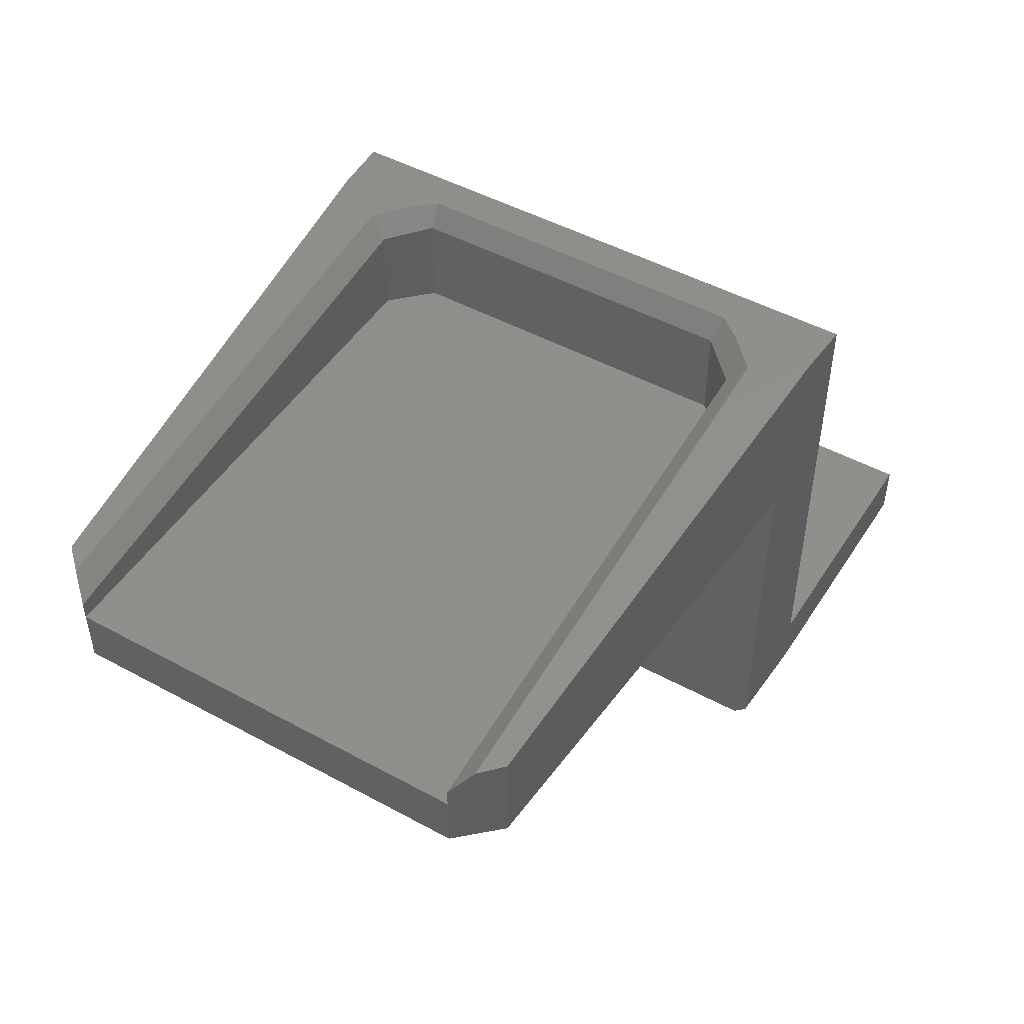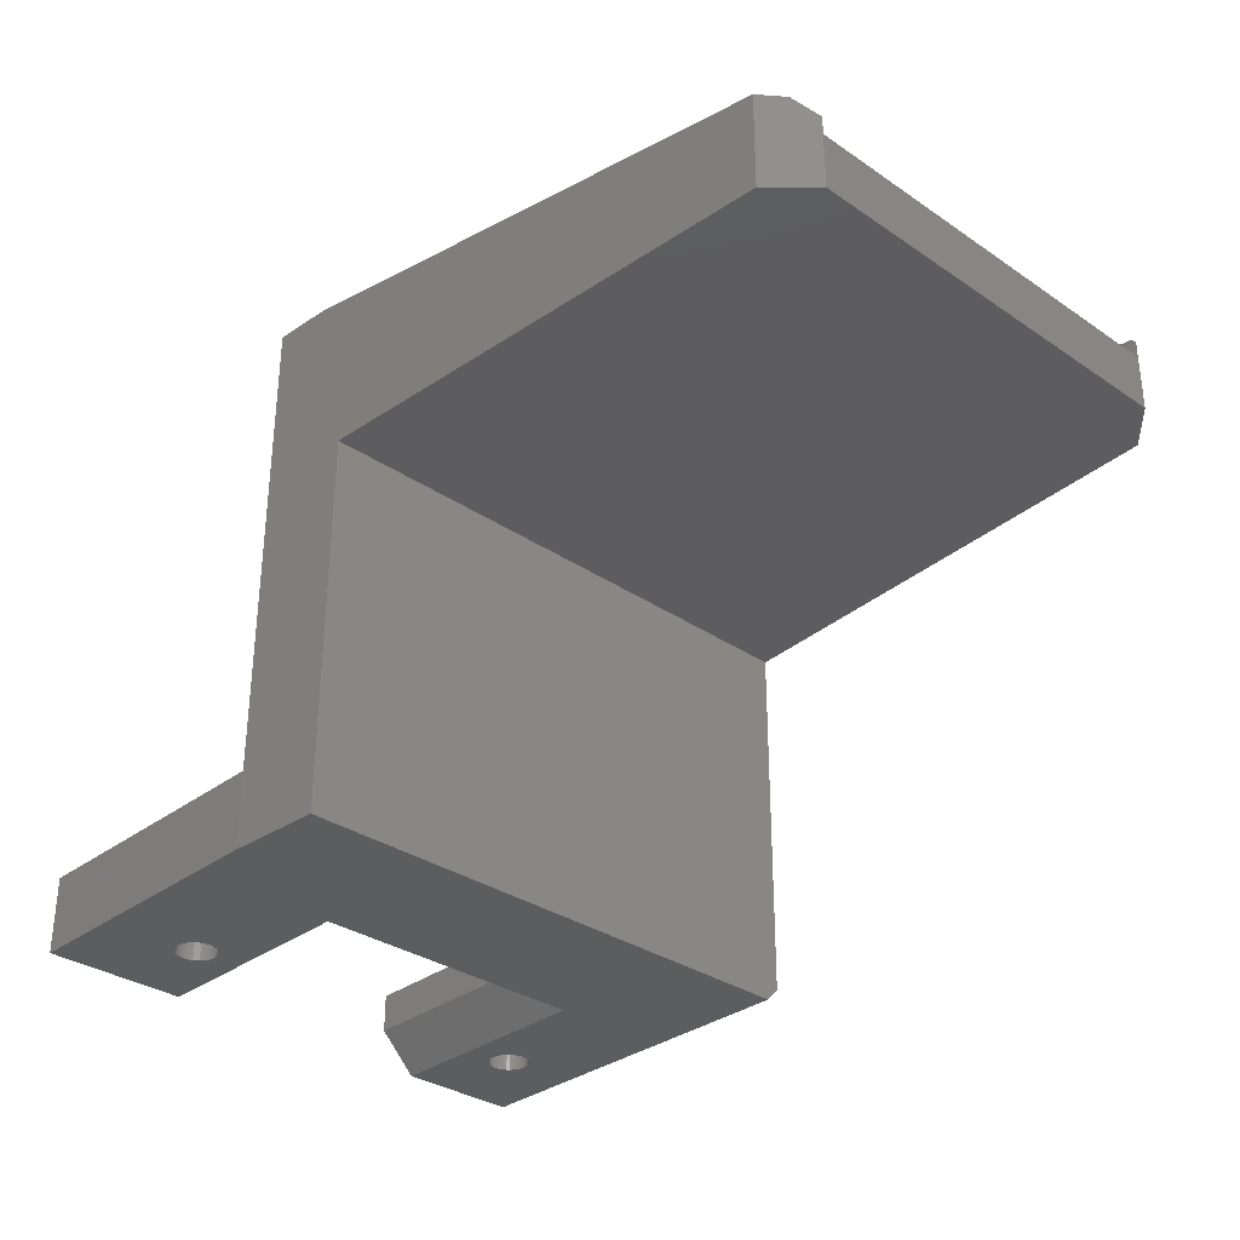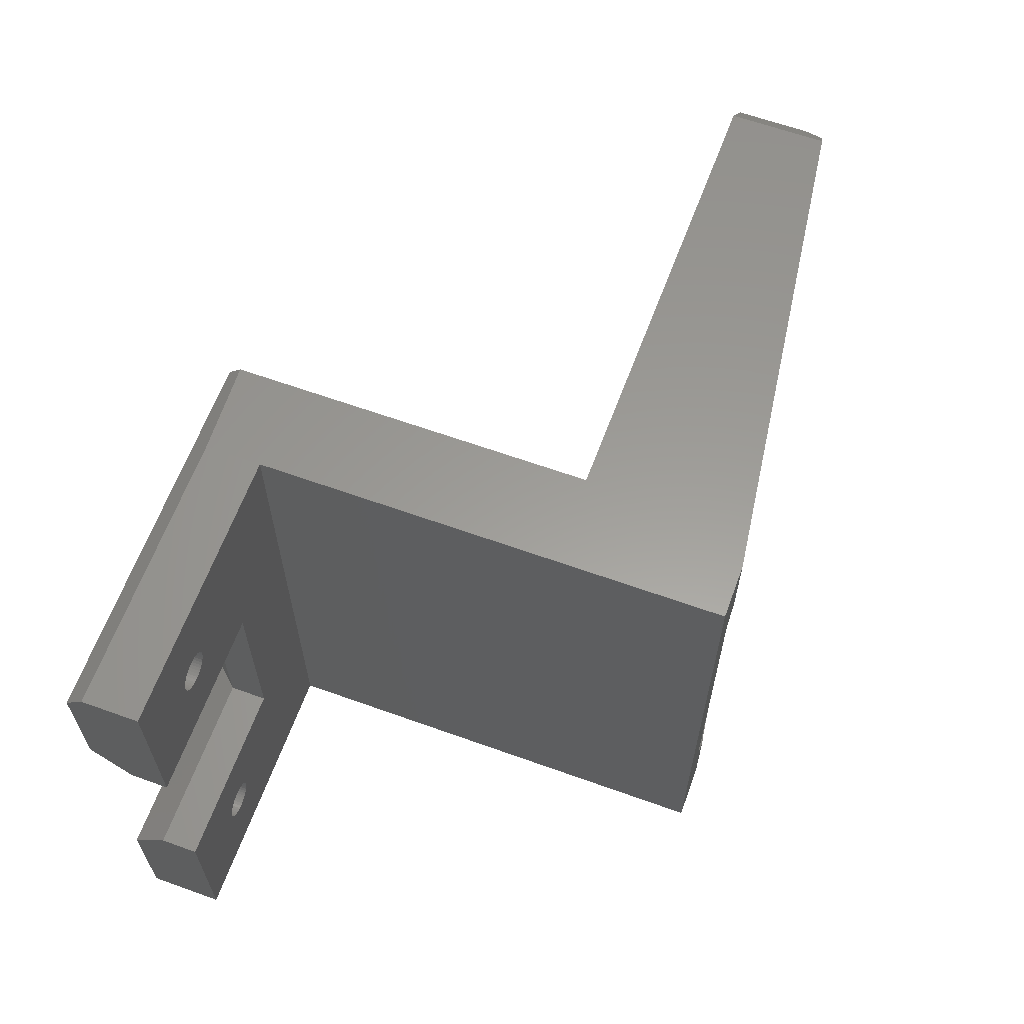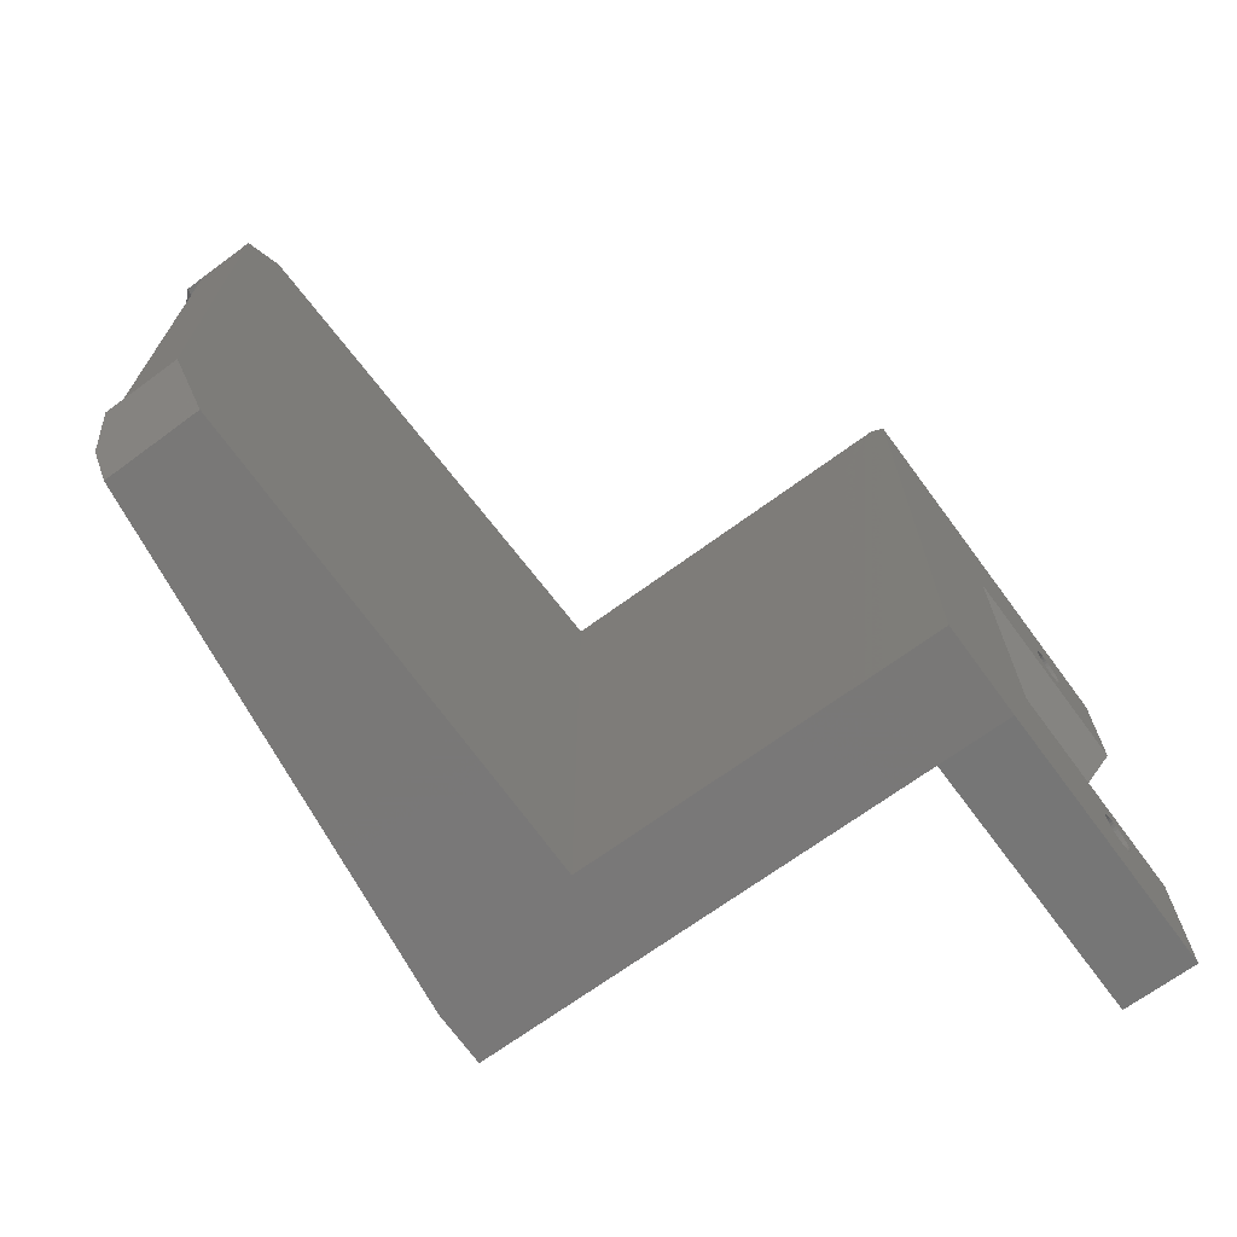
<metadata>
{"format":"stl","ext":"stl","renderer":"f3d","projection":"perspective","resolution":1024,"background":"white","views":[{"elev":48.3,"azim":121.3,"up":"+Z"},{"elev":-32.3,"azim":46.4,"up":"+Z"},{"elev":63.1,"azim":-70.0,"up":"+Y"},{"elev":-68.8,"azim":126.4,"up":"+Y"}]}
</metadata>
<code>
# stl→obj: 306 verts, 616 faces
v 2 8.721 29
v 2 -9.721 29
v 3 8.506 28
v 3 -9.506 28
v 3 8.5 28
v 3 -9.5 28
v 3 8.5 23
v 3 -9.5 23
v 5.004 -11.5 27.73
v 3 -10.91 29
v 4.592 -12.5 28.79
v 32.06 -12.5 25.13
v 33 -11.5 23.99
v 5 -11.5 27.72
v 5 -11.5 23
v 33 -11.5 23
v 31 -13.62 20
v 33 -11.5 20
v 31 -13.62 25.27
v 3 -15.32 29
v 4.592 11.5 28.79
v 3 9.908 29
v 5.004 10.5 27.73
v 5 10.5 27.72
v 33 10.5 23.99
v 32.06 11.5 25.13
v 5 10.5 23
v 33 10.5 23
v 5.016 13.5 0
v -15 13.5 0
v 5.016 14.2 0.6958
v -0.003233 14.5 1
v -15 14.5 1
v -15 7 0
v -15 5 2
v -15 14.5 4
v -15 5 4
v -11.04 9.66 0
v -11.05 9.5 0
v -11.04 9.34 0
v -11 9.183 0
v -10.94 9.034 0
v -10.86 8.896 0
v -10.76 8.772 0
v -10.64 8.665 0
v -10.5 8.578 0
v -10.36 8.512 0
v -10.2 8.469 0
v -10.04 8.451 0
v -9.883 8.457 0
v -3.003 7 0
v -9.725 8.488 0
v -9.574 8.542 0
v -9.432 8.619 0
v -9.305 8.716 0
v -9.193 8.832 0
v -9.101 8.963 0
v -9.029 9.107 0
v -8.981 9.261 0
v -8.956 9.42 0
v -8.956 9.58 0
v -8.981 9.739 0
v -9.029 9.893 0
v -9.101 10.04 0
v -9.193 10.17 0
v -9.305 10.28 0
v -9.432 10.38 0
v -9.574 10.46 0
v -9.725 10.51 0
v -9.883 10.54 0
v -10.04 10.55 0
v -10.2 10.53 0
v -10.36 10.49 0
v -10.5 10.42 0
v -10.64 10.34 0
v -10.76 10.23 0
v -10.86 10.1 0
v -10.94 9.966 0
v -11 9.817 0
v -11.04 -10.34 0
v -11.05 -10.5 0
v -15 -8 0
v -11.04 -10.66 0
v -15 -15.5 0
v -11 -10.82 0
v -10.94 -10.97 0
v -10.86 -11.1 0
v -10.76 -11.23 0
v -10.64 -11.34 0
v -10.5 -11.42 0
v -10.36 -11.49 0
v -10.2 -11.53 0
v -10.04 -11.55 0
v -9.883 -11.54 0
v -9.725 -11.51 0
v -0.003233 -15.5 0
v -9.574 -11.46 0
v -9.432 -11.38 0
v -9.305 -11.28 0
v -9.193 -11.17 0
v -9.101 -11.04 0
v -9.029 -10.89 0
v -3.003 -8 0
v 5.016 -15.2 0
v -8.981 -10.74 0
v -8.956 -10.58 0
v -8.956 -10.42 0
v -8.981 -10.26 0
v -9.029 -10.11 0
v -9.101 -9.963 0
v -9.193 -9.832 0
v -9.305 -9.716 0
v -9.432 -9.619 0
v -9.574 -9.542 0
v -9.725 -9.488 0
v -9.883 -9.457 0
v -10.04 -9.451 0
v -10.2 -9.469 0
v -10.36 -9.512 0
v -10.5 -9.578 0
v -10.64 -9.665 0
v -10.76 -9.772 0
v -10.86 -9.896 0
v -10.94 -10.03 0
v -11 -10.18 0
v 5.016 -15.2 20
v 5.016 14.2 20
v 31 12.62 25.27
v 3 14.32 29
v -0.003233 -15.5 29
v -0.003233 -15.5 4
v -0.003233 14.5 29
v -5.003 5 2
v -5.003 -6 2
v -15 -6 2
v -5.003 5 4
v -5.003 -6 4
v -15 -6 4
v -15 -15.5 4
v 33 10.5 20
v 31 12.62 20
v -0.003233 14.5 4
v -11.04 9.34 4
v -11.04 9.34 2
v -11.05 9.5 4
v -11.05 9.5 2
v -11.04 9.66 4
v -11.04 9.66 2
v -11 9.817 4
v -11 9.817 2
v -10.94 9.966 4
v -10.94 9.966 2
v -10.86 10.1 4
v -10.86 10.1 2
v -10.76 10.23 4
v -10.76 10.23 2
v -10.64 10.34 4
v -10.64 10.34 2
v -10.5 10.42 4
v -10.5 10.42 2
v -10.36 10.49 4
v -10.36 10.49 2
v -10.2 10.53 4
v -10.2 10.53 2
v -10.04 10.55 4
v -10.04 10.55 2
v -9.883 10.54 4
v -9.883 10.54 2
v -9.725 10.51 4
v -9.725 10.51 2
v -9.574 10.46 4
v -9.574 10.46 2
v -9.432 10.38 4
v -9.432 10.38 2
v -9.305 10.28 4
v -9.305 10.28 2
v -9.193 10.17 4
v -9.193 10.17 2
v -9.101 10.04 4
v -9.101 10.04 2
v -9.029 9.893 4
v -9.029 9.893 2
v -8.981 9.739 4
v -8.981 9.739 2
v -8.956 9.58 4
v -8.956 9.58 2
v -8.956 9.42 4
v -8.956 9.42 2
v -8.981 9.261 4
v -8.981 9.261 2
v -9.029 9.107 4
v -9.029 9.107 2
v -9.101 8.963 4
v -9.101 8.963 2
v -9.193 8.832 4
v -9.193 8.832 2
v -9.305 8.716 4
v -9.305 8.716 2
v -9.432 8.619 4
v -9.432 8.619 2
v -9.574 8.542 4
v -9.574 8.542 2
v -9.725 8.488 4
v -9.725 8.488 2
v -9.883 8.457 4
v -9.883 8.457 2
v -10.04 8.451 4
v -10.04 8.451 2
v -10.2 8.469 4
v -10.2 8.469 2
v -10.36 8.512 4
v -10.36 8.512 2
v -10.5 8.578 4
v -10.5 8.578 2
v -10.64 8.665 4
v -10.64 8.665 2
v -10.76 8.772 4
v -10.76 8.772 2
v -10.86 8.896 4
v -10.86 8.896 2
v -10.94 9.034 4
v -10.94 9.034 2
v -11 9.183 4
v -11 9.183 2
v -11.04 -10.66 4
v -11.04 -10.66 2
v -11.05 -10.5 4
v -11.05 -10.5 2
v -11.04 -10.34 4
v -11.04 -10.34 2
v -11 -10.18 4
v -11 -10.18 2
v -10.94 -10.03 4
v -10.94 -10.03 2
v -10.86 -9.896 4
v -10.86 -9.896 2
v -10.76 -9.772 4
v -10.76 -9.772 2
v -10.64 -9.665 4
v -10.64 -9.665 2
v -10.5 -9.578 4
v -10.5 -9.578 2
v -10.36 -9.512 4
v -10.36 -9.512 2
v -10.2 -9.469 4
v -10.2 -9.469 2
v -10.04 -9.451 4
v -10.04 -9.451 2
v -9.883 -9.457 4
v -9.883 -9.457 2
v -9.725 -9.488 4
v -9.725 -9.488 2
v -9.574 -9.542 4
v -9.574 -9.542 2
v -9.432 -9.619 4
v -9.432 -9.619 2
v -9.305 -9.716 4
v -9.305 -9.716 2
v -9.193 -9.832 4
v -9.193 -9.832 2
v -9.101 -9.963 4
v -9.101 -9.963 2
v -9.029 -10.11 4
v -9.029 -10.11 2
v -8.981 -10.26 4
v -8.981 -10.26 2
v -8.956 -10.42 4
v -8.956 -10.42 2
v -8.956 -10.58 4
v -8.956 -10.58 2
v -8.981 -10.74 4
v -8.981 -10.74 2
v -9.029 -10.89 4
v -9.029 -10.89 2
v -9.101 -11.04 4
v -9.101 -11.04 2
v -9.193 -11.17 4
v -9.193 -11.17 2
v -9.305 -11.28 4
v -9.305 -11.28 2
v -9.432 -11.38 4
v -9.432 -11.38 2
v -9.574 -11.46 4
v -9.574 -11.46 2
v -9.725 -11.51 4
v -9.725 -11.51 2
v -9.883 -11.54 4
v -9.883 -11.54 2
v -10.04 -11.55 4
v -10.04 -11.55 2
v -10.2 -11.53 4
v -10.2 -11.53 2
v -10.36 -11.49 4
v -10.36 -11.49 2
v -10.5 -11.42 4
v -10.5 -11.42 2
v -10.64 -11.34 4
v -10.64 -11.34 2
v -10.76 -11.23 4
v -10.76 -11.23 2
v -10.86 -11.1 4
v -10.86 -11.1 2
v -10.94 -10.97 4
v -10.94 -10.97 2
v -11 -10.82 4
v -11 -10.82 2
f 1 2 3
f 3 2 4
f 3 4 5
f 5 4 6
f 5 6 7
f 7 6 8
f 6 4 9
f 9 4 10
f 9 10 11
f 4 2 10
f 11 12 9
f 9 12 13
f 9 13 14
f 14 13 15
f 15 13 16
f 13 12 16
f 16 12 17
f 16 17 18
f 12 19 17
f 12 11 19
f 19 11 20
f 20 11 10
f 21 22 23
f 23 22 3
f 23 3 5
f 22 1 3
f 24 25 23
f 23 25 26
f 23 26 21
f 24 27 25
f 25 27 28
f 23 5 24
f 24 5 7
f 24 7 27
f 29 30 31
f 31 30 32
f 32 30 33
f 30 34 33
f 33 34 35
f 33 35 36
f 36 35 37
f 38 39 34
f 34 39 40
f 34 40 41
f 41 42 34
f 34 42 43
f 34 43 44
f 44 45 34
f 34 45 46
f 34 46 47
f 47 48 34
f 34 48 49
f 34 49 50
f 34 50 51
f 51 50 52
f 51 52 53
f 53 54 51
f 51 54 55
f 51 55 56
f 56 57 51
f 51 57 58
f 51 58 59
f 59 60 51
f 51 60 61
f 51 61 62
f 62 63 51
f 51 63 64
f 51 64 65
f 51 65 29
f 29 65 66
f 29 66 67
f 67 68 29
f 29 68 69
f 29 69 30
f 30 69 70
f 30 70 71
f 71 72 30
f 30 72 73
f 30 73 74
f 74 75 30
f 30 75 76
f 30 76 77
f 77 78 30
f 30 78 79
f 30 79 38
f 30 38 34
f 80 81 82
f 82 81 83
f 82 83 84
f 84 83 85
f 84 85 86
f 86 87 84
f 84 87 88
f 84 88 89
f 89 90 84
f 84 90 91
f 84 91 92
f 92 93 84
f 84 93 94
f 84 94 95
f 84 95 96
f 96 95 97
f 96 97 98
f 98 99 96
f 96 99 100
f 96 100 101
f 101 102 96
f 96 102 103
f 96 103 104
f 104 103 29
f 29 103 51
f 102 105 103
f 103 105 106
f 103 106 107
f 107 108 103
f 103 108 109
f 103 109 110
f 110 111 103
f 103 111 112
f 103 112 113
f 113 114 103
f 103 114 115
f 103 115 116
f 103 116 82
f 82 116 117
f 82 117 118
f 118 119 82
f 82 119 120
f 82 120 121
f 121 122 82
f 82 122 123
f 82 123 124
f 124 125 82
f 82 125 80
f 29 31 104
f 104 31 126
f 126 31 127
f 26 128 21
f 21 128 129
f 21 129 22
f 17 19 126
f 126 19 20
f 126 20 130
f 130 131 126
f 126 131 104
f 104 131 96
f 22 129 1
f 1 129 132
f 1 132 130
f 1 130 2
f 2 130 20
f 2 20 10
f 35 34 133
f 133 34 51
f 103 82 134
f 134 82 135
f 51 103 133
f 133 103 134
f 133 134 136
f 136 134 137
f 134 135 137
f 137 135 138
f 138 135 139
f 139 135 82
f 139 82 84
f 9 14 6
f 6 14 8
f 8 14 15
f 27 7 28
f 28 7 16
f 16 7 8
f 16 8 15
f 28 16 140
f 140 16 18
f 18 17 141
f 141 17 126
f 141 126 127
f 141 140 18
f 25 28 26
f 26 28 141
f 26 141 128
f 28 140 141
f 142 131 132
f 132 131 130
f 32 142 31
f 31 142 127
f 127 142 132
f 127 132 129
f 129 128 127
f 127 128 141
f 143 144 145
f 145 144 146
f 145 146 147
f 147 146 148
f 147 148 149
f 149 148 150
f 149 150 151
f 151 150 152
f 151 152 153
f 153 152 154
f 153 154 155
f 155 154 156
f 155 156 157
f 157 156 158
f 157 158 159
f 159 158 160
f 159 160 161
f 161 160 162
f 161 162 163
f 163 162 164
f 163 164 165
f 165 164 166
f 165 166 167
f 167 166 168
f 167 168 169
f 169 168 170
f 169 170 171
f 171 170 172
f 171 172 173
f 173 172 174
f 173 174 175
f 175 174 176
f 175 176 177
f 177 176 178
f 177 178 179
f 179 178 180
f 179 180 181
f 181 180 182
f 181 182 183
f 183 182 184
f 183 184 185
f 185 184 186
f 185 186 187
f 187 186 188
f 187 188 189
f 189 188 190
f 189 190 191
f 191 190 192
f 191 192 193
f 193 192 194
f 193 194 195
f 195 194 196
f 195 196 197
f 197 196 198
f 197 198 199
f 199 198 200
f 199 200 201
f 201 200 202
f 201 202 203
f 203 202 204
f 203 204 205
f 205 204 206
f 205 206 207
f 207 206 208
f 207 208 209
f 209 208 210
f 209 210 211
f 211 210 212
f 211 212 213
f 213 212 214
f 213 214 215
f 215 214 216
f 215 216 217
f 217 216 218
f 217 218 219
f 219 218 220
f 219 220 221
f 221 220 222
f 221 222 223
f 223 222 224
f 223 224 143
f 143 224 144
f 38 148 39
f 39 148 146
f 39 146 40
f 40 146 144
f 40 144 41
f 41 144 224
f 41 224 42
f 42 224 222
f 42 222 43
f 43 222 220
f 43 220 44
f 44 220 218
f 44 218 45
f 45 218 216
f 45 216 46
f 46 216 214
f 46 214 47
f 47 214 212
f 47 212 48
f 48 212 210
f 48 210 49
f 49 210 208
f 49 208 50
f 50 208 206
f 50 206 52
f 52 206 204
f 52 204 53
f 53 204 202
f 53 202 54
f 54 202 200
f 54 200 55
f 55 200 198
f 55 198 56
f 56 198 196
f 56 196 57
f 57 196 194
f 57 194 58
f 58 194 192
f 58 192 59
f 59 192 190
f 59 190 60
f 60 190 188
f 60 188 61
f 61 188 186
f 61 186 62
f 62 186 184
f 62 184 63
f 63 184 182
f 63 182 64
f 64 182 180
f 64 180 65
f 65 180 178
f 65 178 66
f 66 178 176
f 66 176 67
f 67 176 174
f 67 174 68
f 68 174 172
f 68 172 69
f 69 172 170
f 69 170 70
f 70 170 168
f 70 168 71
f 71 168 166
f 71 166 72
f 72 166 164
f 72 164 73
f 73 164 162
f 73 162 74
f 74 162 160
f 74 160 75
f 75 160 158
f 75 158 76
f 76 158 156
f 76 156 77
f 77 156 154
f 77 154 78
f 78 154 152
f 78 152 79
f 79 152 150
f 79 150 38
f 38 150 148
f 225 226 227
f 227 226 228
f 227 228 229
f 229 228 230
f 229 230 231
f 231 230 232
f 231 232 233
f 233 232 234
f 233 234 235
f 235 234 236
f 235 236 237
f 237 236 238
f 237 238 239
f 239 238 240
f 239 240 241
f 241 240 242
f 241 242 243
f 243 242 244
f 243 244 245
f 245 244 246
f 245 246 247
f 247 246 248
f 247 248 249
f 249 248 250
f 249 250 251
f 251 250 252
f 251 252 253
f 253 252 254
f 253 254 255
f 255 254 256
f 255 256 257
f 257 256 258
f 257 258 259
f 259 258 260
f 259 260 261
f 261 260 262
f 261 262 263
f 263 262 264
f 263 264 265
f 265 264 266
f 265 266 267
f 267 266 268
f 267 268 269
f 269 268 270
f 269 270 271
f 271 270 272
f 271 272 273
f 273 272 274
f 273 274 275
f 275 274 276
f 275 276 277
f 277 276 278
f 277 278 279
f 279 278 280
f 279 280 281
f 281 280 282
f 281 282 283
f 283 282 284
f 283 284 285
f 285 284 286
f 285 286 287
f 287 286 288
f 287 288 289
f 289 288 290
f 289 290 291
f 291 290 292
f 291 292 293
f 293 292 294
f 293 294 295
f 295 294 296
f 295 296 297
f 297 296 298
f 297 298 299
f 299 298 300
f 299 300 301
f 301 300 302
f 301 302 303
f 303 302 304
f 303 304 305
f 305 304 306
f 305 306 225
f 225 306 226
f 80 230 81
f 81 230 228
f 81 228 83
f 83 228 226
f 83 226 85
f 85 226 306
f 85 306 86
f 86 306 304
f 86 304 87
f 87 304 302
f 87 302 88
f 88 302 300
f 88 300 89
f 89 300 298
f 89 298 90
f 90 298 296
f 90 296 91
f 91 296 294
f 91 294 92
f 92 294 292
f 92 292 93
f 93 292 290
f 93 290 94
f 94 290 288
f 94 288 95
f 95 288 286
f 95 286 97
f 97 286 284
f 97 284 98
f 98 284 282
f 98 282 99
f 99 282 280
f 99 280 100
f 100 280 278
f 100 278 101
f 101 278 276
f 101 276 102
f 102 276 274
f 102 274 105
f 105 274 272
f 105 272 106
f 106 272 270
f 106 270 107
f 107 270 268
f 107 268 108
f 108 268 266
f 108 266 109
f 109 266 264
f 109 264 110
f 110 264 262
f 110 262 111
f 111 262 260
f 111 260 112
f 112 260 258
f 112 258 113
f 113 258 256
f 113 256 114
f 114 256 254
f 114 254 115
f 115 254 252
f 115 252 116
f 116 252 250
f 116 250 117
f 117 250 248
f 117 248 118
f 118 248 246
f 118 246 119
f 119 246 244
f 119 244 120
f 120 244 242
f 120 242 121
f 121 242 240
f 121 240 122
f 122 240 238
f 122 238 123
f 123 238 236
f 123 236 124
f 124 236 234
f 124 234 125
f 125 234 232
f 125 232 80
f 80 232 230
f 35 133 37
f 37 133 136
f 32 33 142
f 142 33 36
f 84 96 139
f 139 96 131
f 142 136 131
f 131 136 137
f 131 137 271
f 271 137 269
f 269 137 267
f 267 137 265
f 265 137 263
f 263 137 261
f 261 137 259
f 259 137 257
f 257 137 255
f 255 137 253
f 253 137 251
f 251 137 249
f 249 137 247
f 247 137 138
f 247 138 245
f 245 138 243
f 243 138 241
f 241 138 239
f 239 138 237
f 237 138 235
f 235 138 233
f 233 138 231
f 231 138 229
f 229 138 227
f 227 138 139
f 227 139 225
f 225 139 305
f 305 139 303
f 303 139 301
f 301 139 299
f 299 139 297
f 297 139 295
f 295 139 293
f 293 139 291
f 291 139 289
f 289 139 287
f 287 139 285
f 285 139 131
f 285 131 283
f 283 131 281
f 281 131 279
f 279 131 277
f 277 131 275
f 275 131 273
f 273 131 271
f 36 169 142
f 142 169 171
f 142 171 173
f 37 145 36
f 36 145 147
f 36 147 149
f 136 207 37
f 37 207 209
f 37 209 211
f 149 151 36
f 36 151 153
f 36 153 155
f 155 157 36
f 36 157 159
f 36 159 161
f 161 163 36
f 36 163 165
f 36 165 167
f 167 169 36
f 173 175 142
f 142 175 177
f 142 177 179
f 179 181 142
f 142 181 183
f 142 183 136
f 136 183 185
f 136 185 187
f 187 189 136
f 136 189 191
f 136 191 193
f 193 195 136
f 136 195 197
f 136 197 199
f 199 201 136
f 136 201 203
f 136 203 205
f 205 207 136
f 211 213 37
f 37 213 215
f 37 215 217
f 217 219 37
f 37 219 221
f 37 221 223
f 223 143 37
f 37 143 145

</code>
